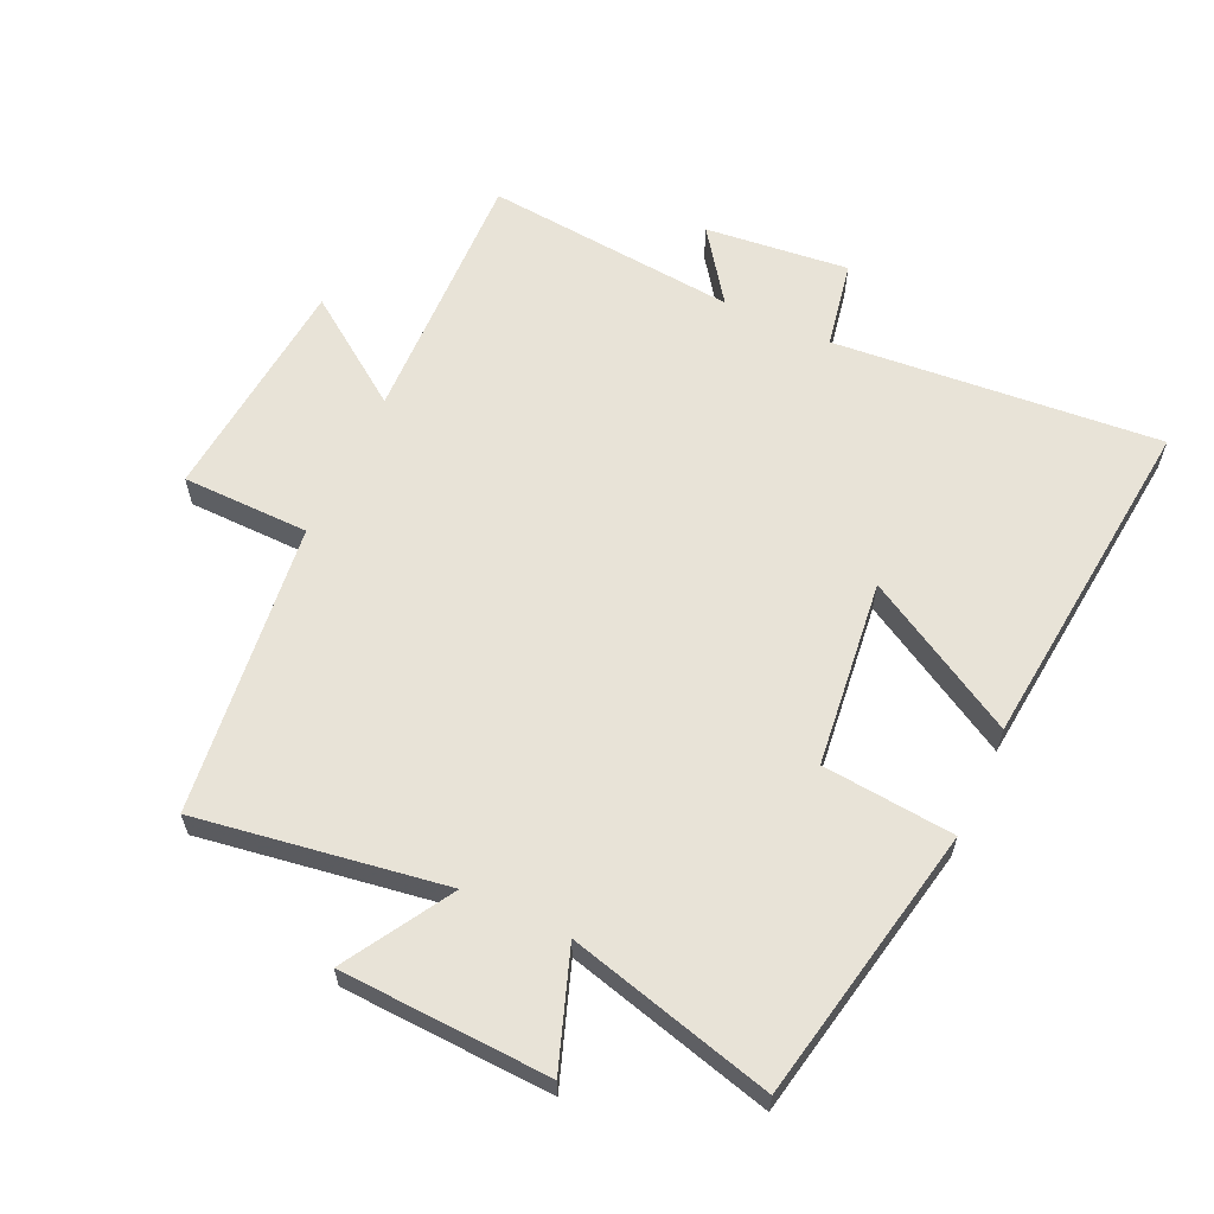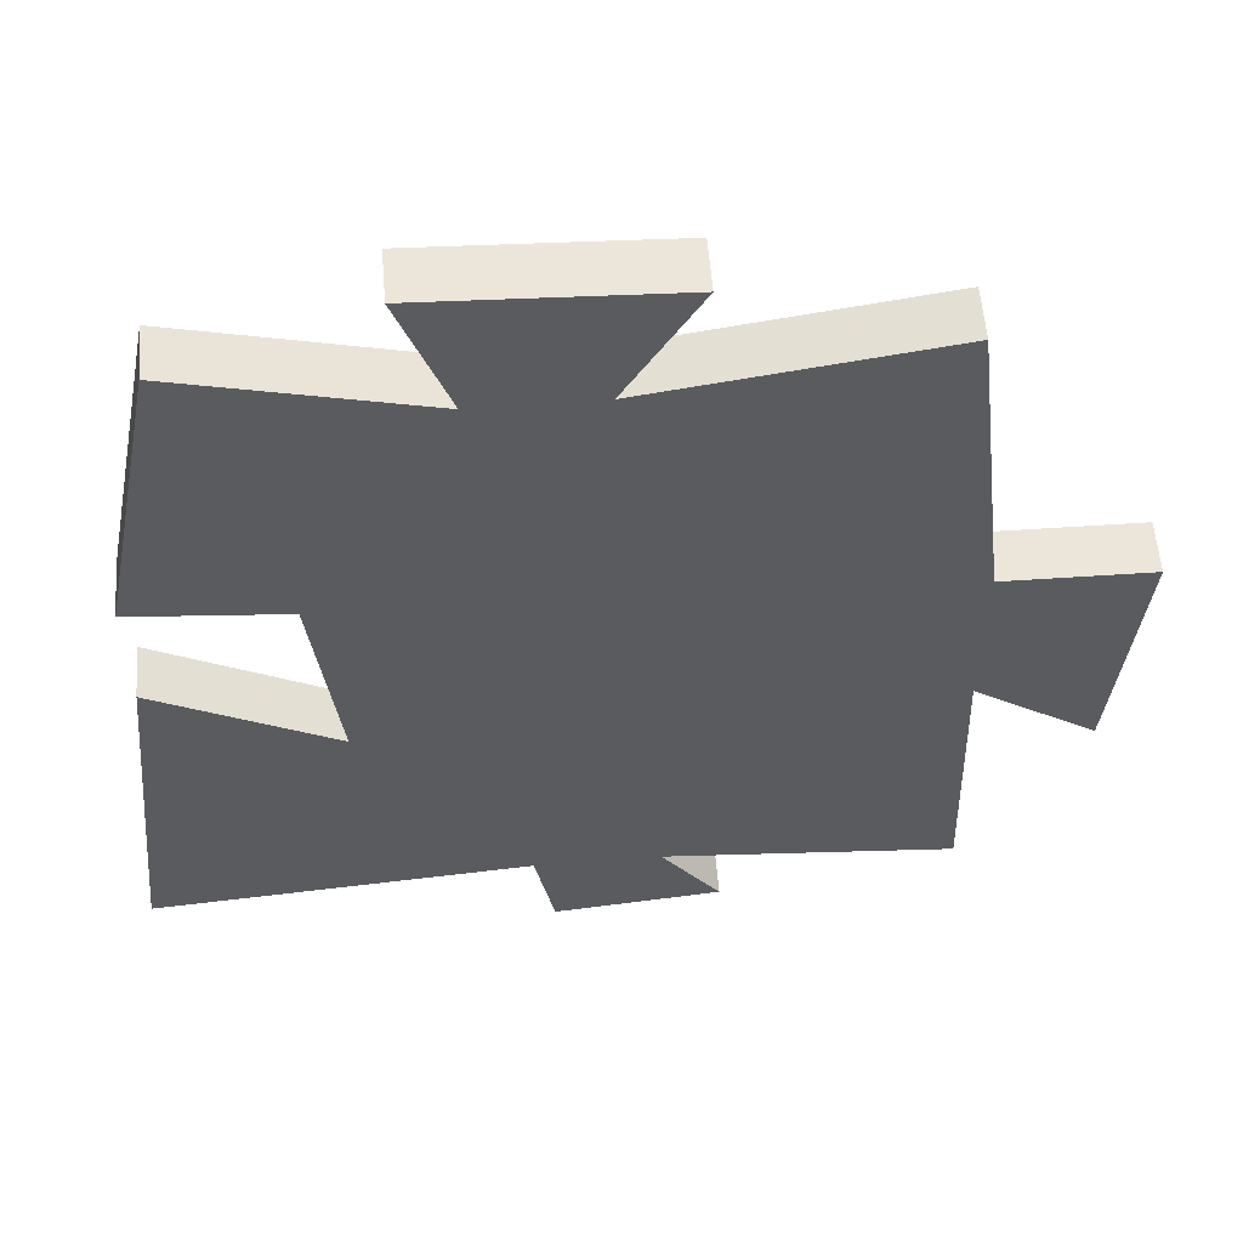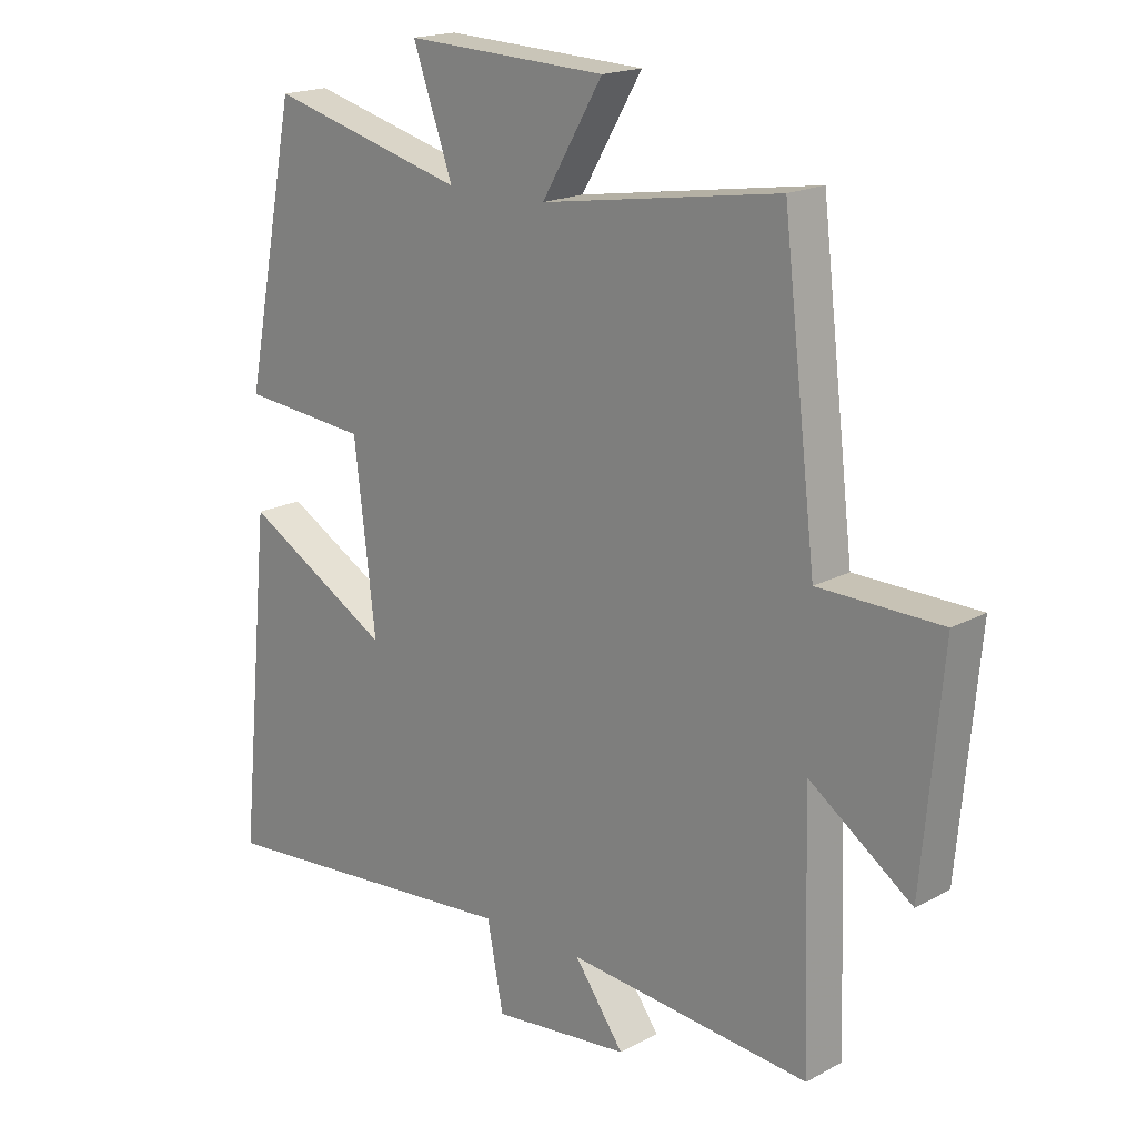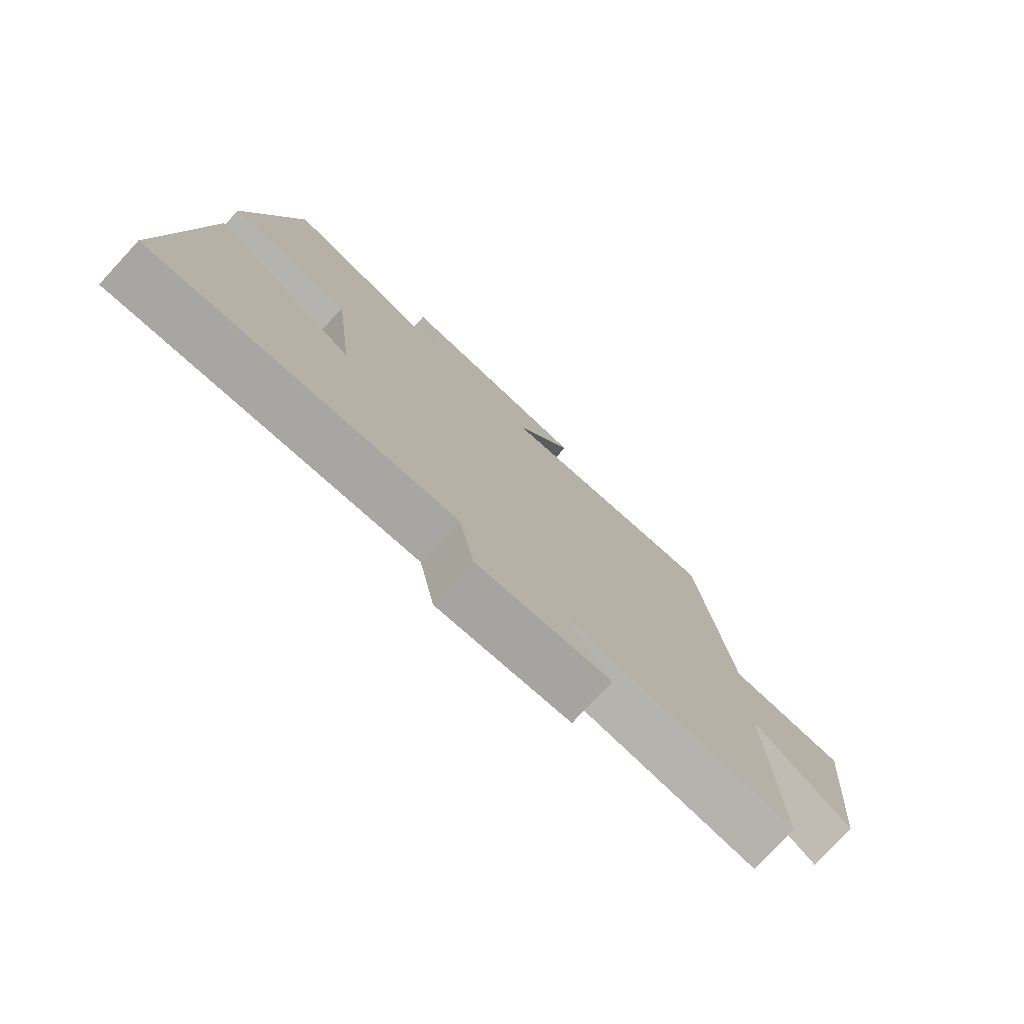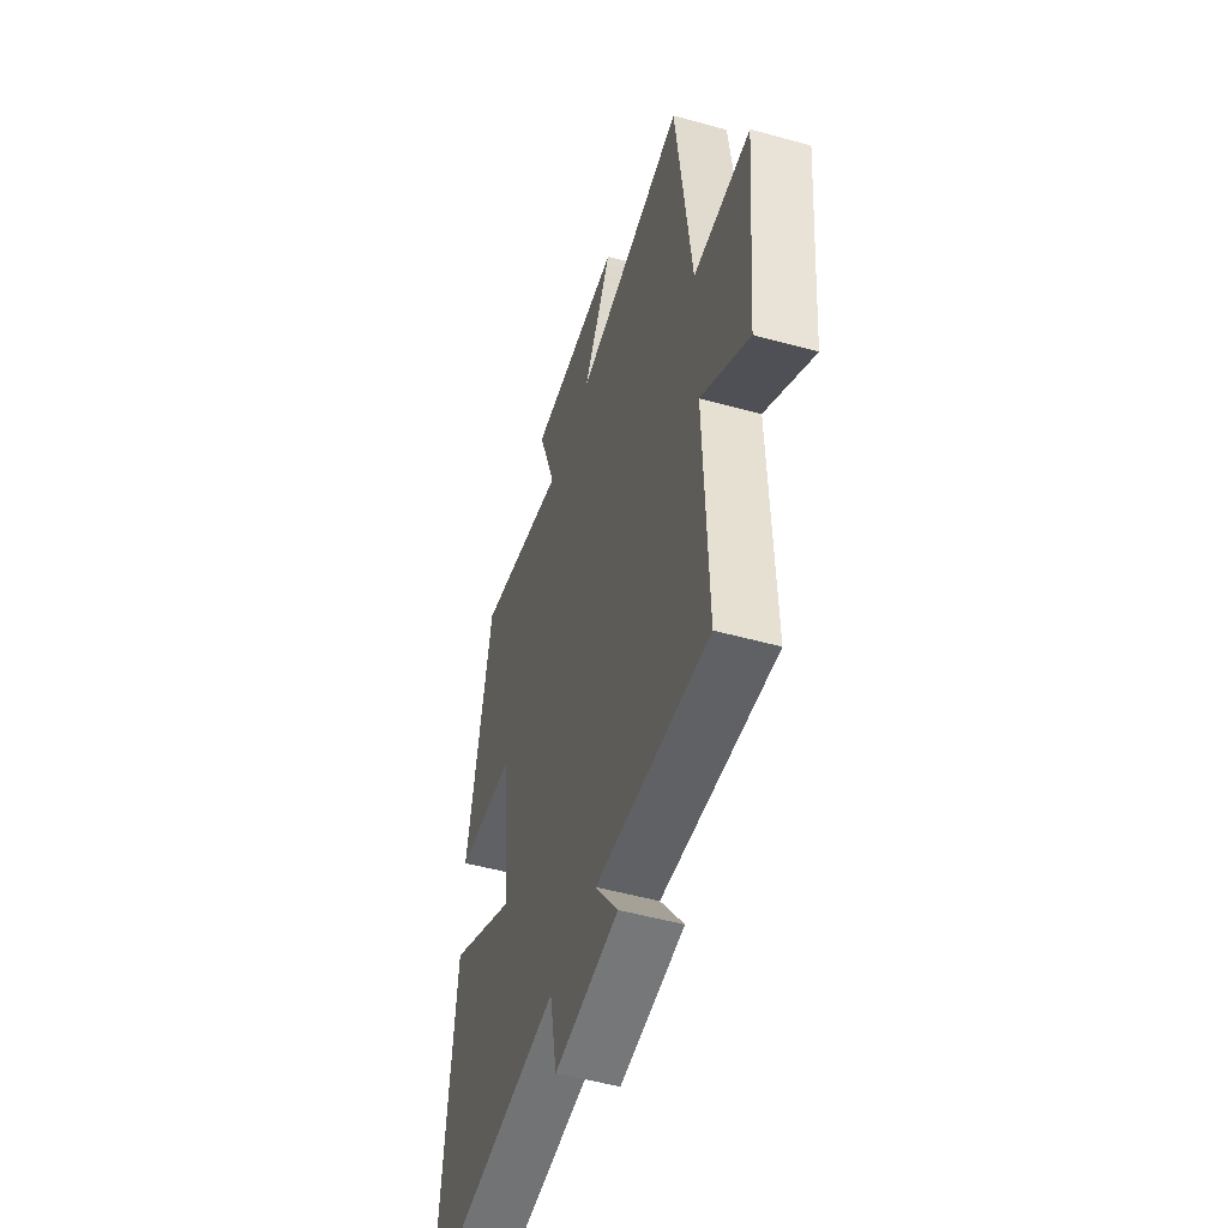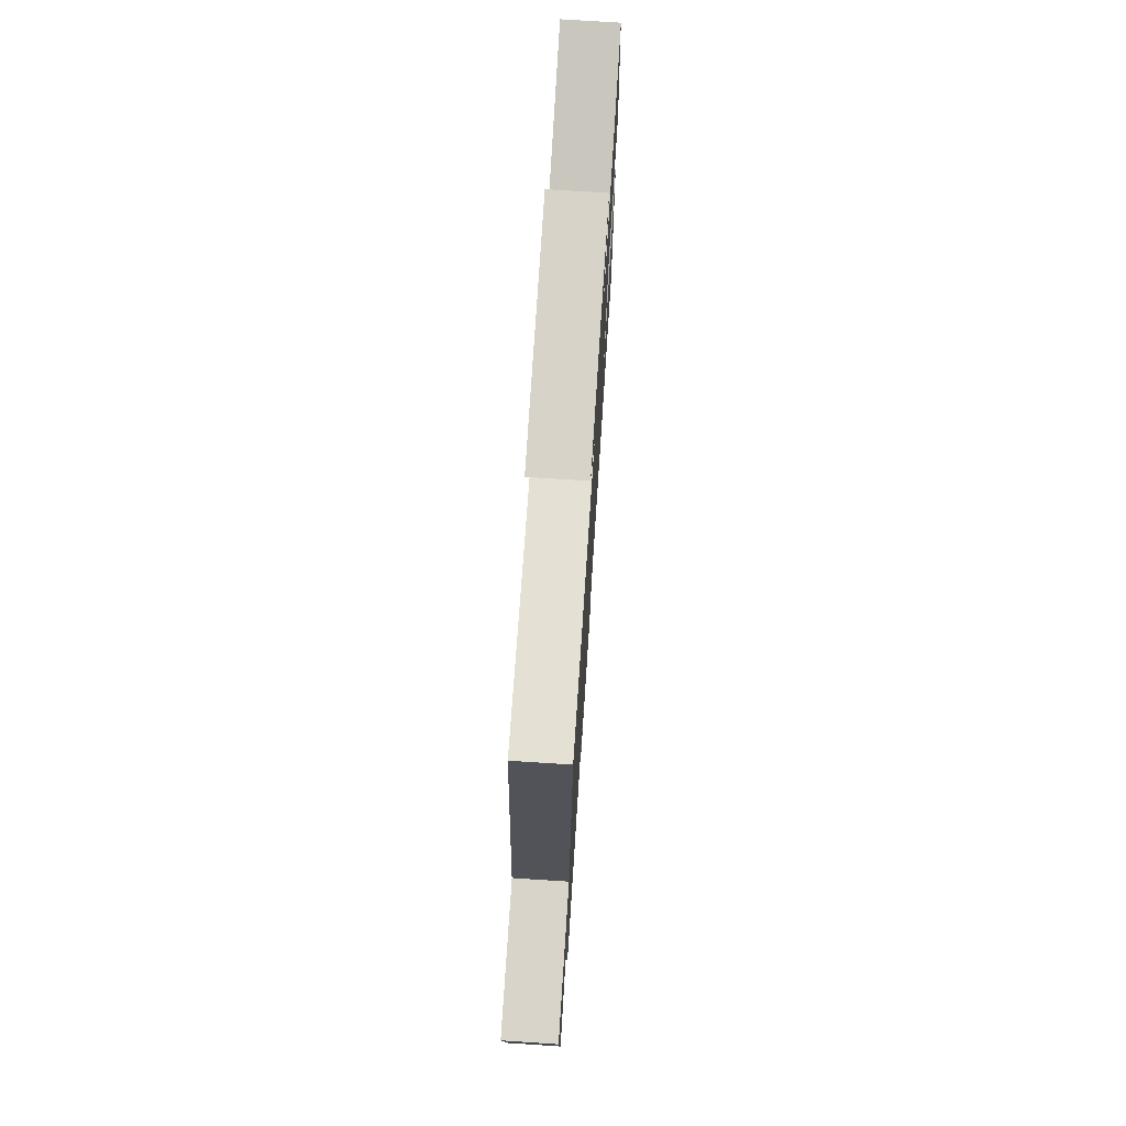
<metadata>
{"format":"obj","ext":"obj","renderer":"f3d","projection":"perspective","resolution":1024,"background":"white","views":[{"elev":61.6,"azim":24.9,"up":"+Y"},{"elev":57.1,"azim":175.4,"up":"+Z"},{"elev":18.3,"azim":-136.1,"up":"+Z"},{"elev":-77.3,"azim":137.1,"up":"+Z"},{"elev":-51.0,"azim":-106.8,"up":"+Z"},{"elev":74.3,"azim":-86.3,"up":"+Z"}]}
</metadata>
<code>
v 0.552 0.07 -0.544
v 0.046 0.07 -0.5
v 0.02 0.07 -0.635
v -0.202 0.07 -0.611
v -0.122 0.07 -0.5
v -0.513 0.07 -0.536
v -0.5 0.07 -0.133
v -0.665 0.07 -0.25
v -0.697 0.07 0.104
v -0.5 0.07 0.107
v -0.446 0.07 0.56
v -0.063 0.07 0.5
v -0.161 0.07 0.665
v 0.163 0.07 0.679
v 0.099 0.07 0.5
v 0.416 0.07 0.583
v 0.5 0.07 0.156
v 0.296 0.07 0.137
v 0.262 0.07 -0.151
v 0.5 0.07 -0.016
v 0.552 0 -0.544
v 0.046 0 -0.5
v 0.02 0 -0.635
v -0.202 0 -0.611
v -0.122 0 -0.5
v -0.513 0 -0.536
v -0.5 0 -0.133
v -0.665 0 -0.25
v -0.697 0 0.104
v -0.5 0 0.107
v -0.446 0 0.56
v -0.063 0 0.5
v -0.161 0 0.665
v 0.163 0 0.679
v 0.099 0 0.5
v 0.416 0 0.583
v 0.5 0 0.156
v 0.296 0 0.137
v 0.262 0 -0.151
v 0.5 0 -0.016
f 19 20 1 2
f 18 19 2
f 15 16 17 18
f 15 18 2
f 12 13 14 15
f 12 15 2 3
f 10 11 12 3
f 7 8 9 10
f 7 10 3
f 5 6 7
f 5 7 3
f 3 4 5
f 22 21 40 39
f 22 39 38
f 38 37 36 35
f 22 38 35
f 35 34 33 32
f 23 22 35 32
f 23 32 31 30
f 30 29 28 27
f 23 30 27
f 27 26 25
f 23 27 25
f 25 24 23
f 1 21 22 2
f 2 22 23 3
f 3 23 24 4
f 4 24 25 5
f 5 25 26 6
f 6 26 27 7
f 7 27 28 8
f 8 28 29 9
f 9 29 30 10
f 10 30 31 11
f 11 31 32 12
f 12 32 33 13
f 13 33 34 14
f 14 34 35 15
f 15 35 36 16
f 16 36 37 17
f 17 37 38 18
f 18 38 39 19
f 19 39 40 20
f 20 40 21 1

</code>
